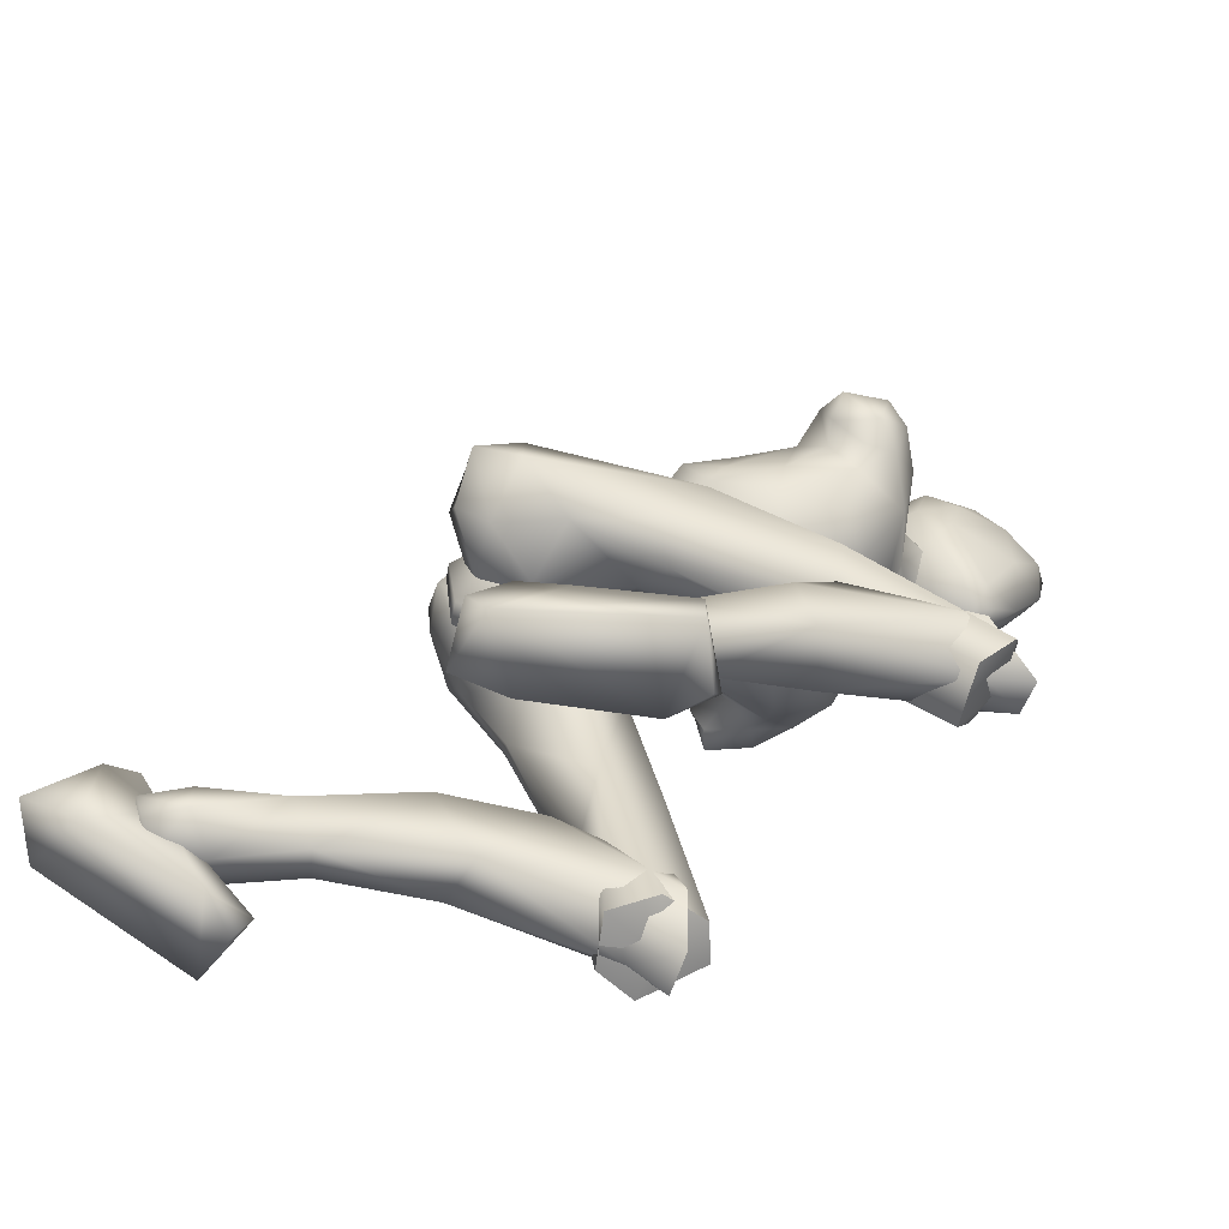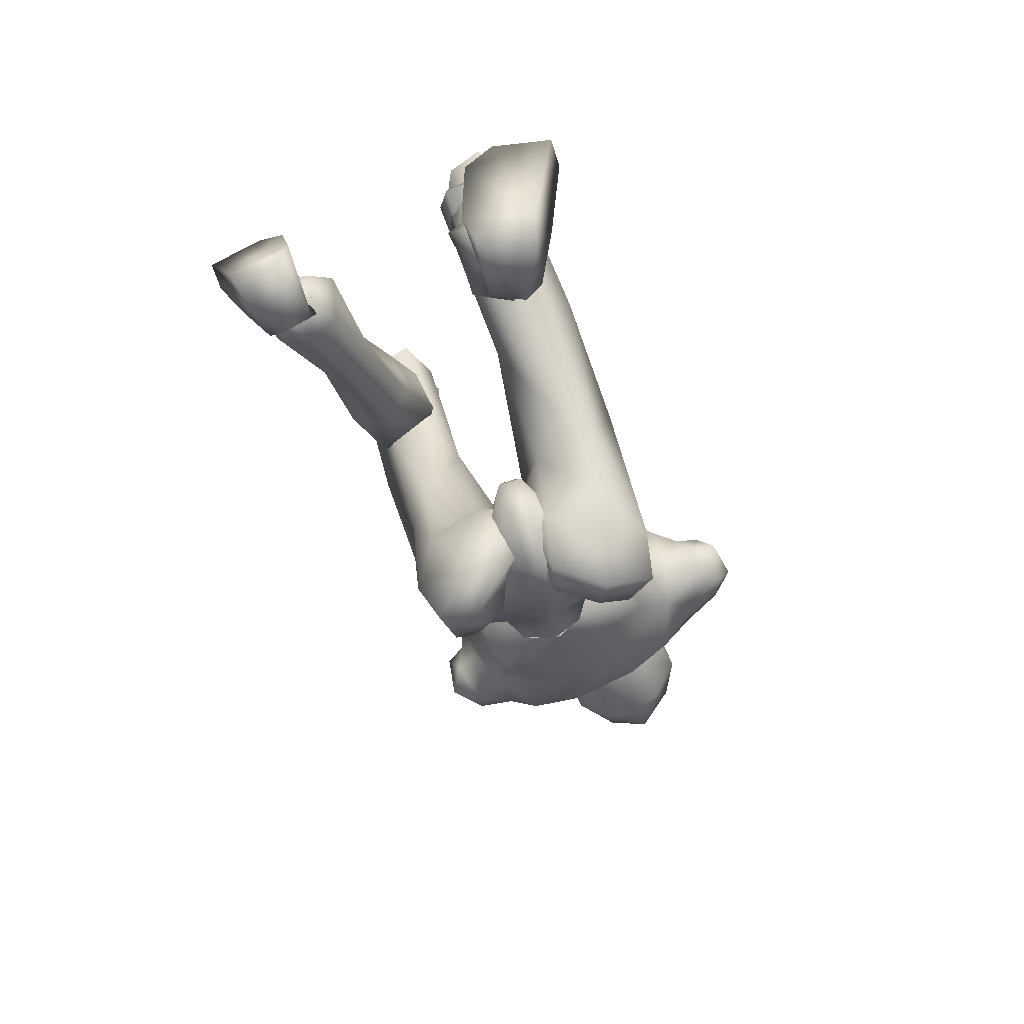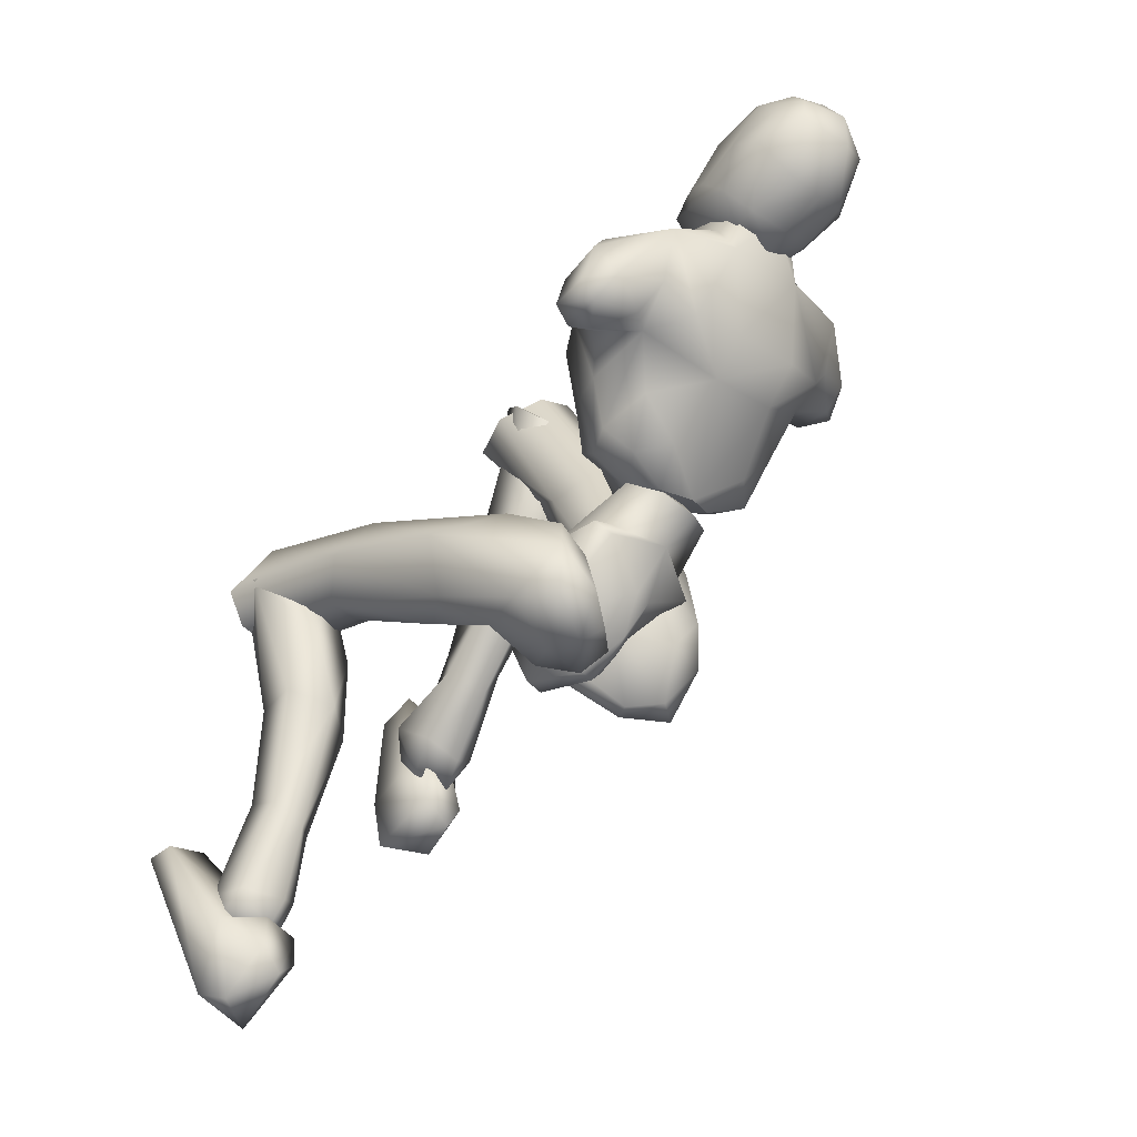
<metadata>
{"format":"obj","ext":"obj","renderer":"f3d","projection":"perspective","resolution":1024,"background":"white","views":[{"elev":-63.6,"azim":-104.7,"up":"+Y"},{"elev":-77.7,"azim":22.9,"up":"+Z"},{"elev":-32.8,"azim":132.1,"up":"+Z"}]}
</metadata>
<code>
o Melee_Husk
v 2.339 29.98 -17.02
v 3.253 26.74 -17.14
v 3.642 29.88 -17.36
v 0.642 32.48 -15.37
v 1.074 30.69 -13.41
v 0.5414 25.98 -15.66
v -0.03086 23.43 -17.36
v -1.43 25.76 -15.83
v -3.953 25.92 -17.76
v -3.362 30.18 -13.79
v -3.814 29.29 -17.55
v -3.015 32.07 -15.68
v -4.986 28.91 -18.1
v -1.654 23.5 -18.21
v -0.1296 21.77 -18.87
v 0.6869 21.86 -18.8
v 1.658 23.87 -17.93
v -0.391 28.64 -12.16
v -1.71 28.49 -12.27
v 1.205 29.9 -13.81
v 0.9155 32.26 -15.07
v 3.523 32.65 -14.17
v -1.633 27.55 -9.831
v -2.879 28.13 -11.39
v -1.02 28.28 -11.13
v -1.811 27.91 -12.9
v -0.4846 27.81 -12.97
v 0.7591 27.87 -11.59
v 3.814 29.98 -13.1
v 4.458 31.26 -12.35
v 4.4 34.28 -11.48
v 5.993 35.51 -8.844
v 5.421 31.45 -9.581
v 6.92 32.92 -8
v 6.654 31.1 -6.102
v 8.061 32.3 -6.435
v 7.679 32.96 -4.164
v 9.349 32.9 -5.925
v 8.581 34.98 -3.8
v 9.666 35.31 -5.126
v 4.643 29.77 -9.699
v 10.53 35.29 -7.782
v 10.26 33.09 -8.288
v 8.836 32.69 -8.731
v 8.646 34.1 -9.512
v 6.702 38.47 -3.817
v 9.129 36.58 -7.32
v 9.732 35.31 -8.882
v 2.553 27.75 -9.146
v 4.886 28.93 -6.294
v 5.242 31.68 -2.904
v 6.656 35.11 -2.496
v 2.999 38.51 -1.641
v 1.857 34.89 -1.198
v 2.623 36.06 -0.131
v 0.05056 34.67 0.03404
v 0.01865 34.93 -0.9237
v -1.826 35.16 -0.9997
v -1.913 30.75 -2.367
v -5.805 32.49 -2.31
v -4.222 29.33 -4.325
v -2.051 27.59 -6.568
v -6.651 36.09 -1.78
v 1.153 30.52 -2.532
v 2.38 39.82 -0.3291
v -2.467 38.91 -1.347
v -6.346 39.43 -3.115
v -2.293 36.42 0.1335
v -1.527 40.11 -0.119
v 3.008 28.8 -4.714
v 2.149 27.25 -7.22
v 0.3788 27.41 -6.699
v -0.5092 29.73 -3.622
v -0.8255 28.14 -7.325
v -0.3845 27.46 -9.898
v 1.972 27.54 -11.01
v -9.709 37.02 -3.961
v -9.572 34.56 -4.568
v -8.809 36.36 -2.77
v -8.139 34.14 -3.318
v -8.344 33.88 -5.168
v -7.584 32.17 -5.314
v -6.218 29.75 -5.697
v -3.87 27.69 -6.897
v -4.4 28.26 -8.772
v -6.219 30.57 -9.115
v -8.637 38.11 -5.657
v -9.868 36.22 -6.499
v -8.82 34.71 -6.823
v -7.531 34.35 -6.73
v -6.713 32.35 -8.917
v -5.737 30.68 -12.59
v -4.058 27.99 -10.69
v -3.257 30.23 -13.57
v -8.28 37.17 -7.178
v -6.297 36.44 -7.89
v -6.103 32.04 -11.78
v -5.174 33.29 -13.7
v -2.763 32.53 -14.87
v -5.512 35.01 -10.95
v -0.7801 34.75 4.393
v -0.285 36.24 5.875
v -1.779 35.45 3.755
v 0.1768 34.66 4.484
v 1.139 34.92 4.055
v 0.1844 33.77 3.12
v -0.7997 33.87 3.089
v -2.101 35.15 2.143
v -2.507 37.42 2.714
v -2.846 37.51 0.7418
v -3.026 39.38 1.867
v -3.026 39.97 -0.006378
v -3.138 41.57 2.409
v -2.895 42.68 0.75
v -2.4 43.48 3.77
v -1.416 45.34 2.454
v -1.484 44.85 4.114
v 0.5746 45.86 3.884
v 0.2819 44.32 6.016
v 2.573 44.65 4.508
v 0.7477 46.01 1.546
v -1.114 43.87 -0.5856
v -1.668 41.04 -1.218
v -1.484 40.02 -1.674
v 0.5079 40.16 -2.399
v 0.6346 41.42 -1.864
v 0.6951 43.97 -0.9235
v 1.585 43.26 6.442
v 0.0402 41.53 8.223
v 1.394 40.46 7.555
v -0.1204 38.88 7.615
v 1.913 37.99 5.748
v -2.036 38.5 5.531
v -2.283 42.01 5.419
v -1.129 43.42 6.088
v -1.281 40.82 7.427
v 2.744 41.73 5.912
v 3.446 37.95 1.834
v 4.155 40.8 2.533
v 3.865 39.71 0.03982
v 4.292 42.55 1.507
v 2.584 40.71 -1.229
v 3.479 43.11 4.024
v 2.996 44.83 2.9
v 2.493 43.63 -0.5607
v 2.614 39.54 -1.539
v 3.127 36.6 0.9557
v 2.485 36.43 3.031
v 1.599 34.54 2.421
v 4.78 7.317 -35.56
v 6.446 6.703 -35.39
v 4.774 5.716 -35.01
v 6.351 5.157 -34.4
v 8.232 6.519 -35.19
v 6.424 8.786 -35.67
v -0.1805 21.41 -21.09
v 1.189 21.56 -20.97
v -0.04903 22.62 -23.62
v 1.218 22.77 -23.51
v -0.199 26.24 -24.15
v 0.6501 26.34 -24.08
v -0.174 28.57 -22.46
v 7.513 6.413 -12.92
v 6.124 3.097 -11.87
v 5.676 4.124 -13.93
v 4.078 3.548 -11.62
v 3.155 5.984 -14.97
v 2.598 6.037 -11.95
v 6.6 7.206 -21.76
v 3.623 6.448 -20.98
v 2.756 9.846 -18.01
v 3.328 8.544 -12.42
v 5.455 9.917 -29.52
v 2.999 10.08 -23.25
v 4.989 11.41 -22.3
v 4.771 6.185 -27.82
v 3.635 8.196 -29.07
v 4.196 8.131 -33.26
v 5.873 9.359 -33.88
v 3.684 5.603 -33.22
v 5.744 5.188 -31.89
v 6.548 6.744 -27.57
v 6.814 8.943 -28.19
v 7.201 9.81 -21.56
v 6.41 11.15 -17.89
v 6.466 8.283 -12.3
v 8.151 5.999 -33.47
v 7.892 8.142 -33.52
v 7.766 13.8 -14.54
v 5.991 6.052 -10
v 7.579 4.4 -12.97
v 0.8039 22.73 -20.4
v 2.431 21.18 -19.09
v 0.9367 22.4 -17.54
v 1.862 23.96 -23.28
v 0.633 24.22 -22.8
v 1.095 26.55 -24.41
v 0.5892 28.12 -23.47
v 2.781 29.8 -23.73
v 3.635 28.84 -24.43
v 4.399 30.64 -22.43
v 6.243 29.78 -23.2
v 6.033 29.69 -19.89
v 6.946 27.12 -22.57
v 7.407 21.04 -16.16
v 6.373 20.86 -19.61
v 6.272 11.98 -16.36
v 6.637 4.617 -14.98
v 3.521 4.388 -15.38
v 3.943 11.74 -16.26
v 4.714 18.91 -19.87
v 5.229 23.7 -22.12
v 3.893 26.63 -24.16
v 3.821 29.39 -19.48
v 5.014 28.77 -17.74
v 5.509 25.16 -15.7
v 0.6433 25.27 -16.02
v 2.657 21.75 -14.57
v 2.545 14.71 -15.91
v 2.643 5.328 -13.06
v 3.644 15.49 -12.61
v 3.973 6.166 -10.61
v 6.121 15.19 -12.13
v 0.3199 37.91 0.5976
v 0.4557 40.6 -0.5558
v 2.664 39.52 -3.259
v -2.163 39.87 -3
v -4.93 38.91 -7.918
v -6.569 38.45 -6.091
v 7.231 36.23 -8.724
v 6.535 37.49 -6.875
v 4.719 38.2 -8.437
v 1.965 39.01 -8.614
v -2.121 39.31 -8.395
v -2.393 37.4 -10.3
v -3.462 34.64 -13.28
v -0.8868 33.07 -15.21
v 1.75 37.1 -10.52
v 2.08 34.23 -13.58
v -2.639 23.33 -15.43
v -0.969 23.55 -17.41
v -1.16 25.29 -15.13
v -1.958 22.43 -20.36
v -0.7352 22.95 -20.17
v -1.139 23.51 -22.96
v -0.6325 25.3 -23.36
v -2.799 26.33 -24.76
v -3.651 25.14 -24.62
v -4.432 27.82 -24.44
v -6.271 26.65 -24.44
v -6.124 28.89 -21.98
v -7.017 25.17 -22.15
v -7.67 25.23 -13.33
v -6.573 22.73 -15.67
v -8.145 21.14 -7.151
v -6.64 18.58 -7.173
v -8.1 15.46 0.5011
v -7.118 14.23 -1.077
v -3.998 13.8 -1.141
v -6.549 18.71 1.524
v -4.316 18.48 -6.884
v -4.934 21.14 -14.47
v -5.349 23.03 -19.42
v -3.94 23.73 -22.9
v -3.924 28.97 -21.43
v -5.156 29.72 -19.78
v -5.733 28.54 -15.81
v -0.8611 28.41 -16.02
v -2.943 26.88 -12.58
v -2.889 20.87 -8.656
v -3.152 16.09 -0.1021
v -4.041 23.72 -6.844
v -4.518 18.39 1.055
v -6.53 23.82 -6.348
v -3.775 15.9 -2.337
v -3.151 17.48 0.2216
v -4.522 15.46 1.813
v -6.195 14.76 -0.4105
v -6.553 14.9 1.907
v -8.098 17.2 -0.6077
v -7.424 13.47 -8.686
v -4.402 13.27 -7.75
v -3.603 17.72 -6.921
v -3.992 19.39 -1.414
v -3.977 15.29 -11.56
v -5.995 16.87 -11.32
v -6.57 11.94 -16.79
v -7.067 9.253 -20.27
v -5.328 8.541 -19.18
v -4.673 10.72 -15.62
v -5.697 9.582 -13.48
v -7.636 7.845 -21.5
v -5.932 6.671 -20.74
v -4.714 6.39 -17.9
v -6.724 6.649 -16.46
v -7.489 10.15 -13.47
v -7.857 11.73 -15.1
v -8.124 15.8 -9.791
v -7.302 18.83 -7.323
v -7.112 19.15 -1.055
v -5.85 5.56 -19.46
v -7.389 5.347 -18.59
v -9.198 6.504 -18.13
v -9.027 8.337 -19.26
v -9.34 6.086 -19.88
v -6.152 7.564 -22.49
v -7.855 7.775 -23.88
v -6.068 7.771 -20.82
v -8.872 7.776 -22.44
v -8.131 7.731 -20.36
v -6.489 6.398 -19
v -6.214 3.648 -24.45
v -5.868 3.355 -21.65
v -6.73 2.942 -15.56
v -7.959 3.848 -13.48
v -8.427 2.77 -13.97
v -11.54 2.956 -15.14
v -11.61 4.471 -15.18
v -10.12 6.048 -20.18
v -9.08 4.964 -24.42
v -9.46 3.506 -23.49
v -7.568 6.187 -20.21
v 1.139 26.87 -20.27
v 3.061 26 -21.14
v 2.863 30.46 -18.08
v 0.05517 29.76 -20.22
v 6.335 9.893 -38.48
v 5.223 5.915 -40.21
v 4.667 9.108 -37.27
v 4.908 4.827 -37.61
v 5.136 7.078 -34.21
v 5.796 2.866 -31.83
v 6.896 3.306 -29.54
v 7.496 2.468 -30.29
v 10.57 3.337 -31.24
v 10.44 4.802 -30.87
v 8.784 7.501 -35.31
v 6.603 8.917 -35.09
v 7.339 9.62 -37.06
v 7.903 7.502 -39.71
v 8.459 5.904 -39.21
v 4.554 8.837 -35.6
v -1.035 29.64 -20.31
v -4.245 29.65 -18.69
v -0.8972 31.12 -17.38
v -1.214 32.84 -15.96
v -2.935 25.33 -21.65
v -1.048 30.34 -14.47
v -1.257 26.62 -20.2
v -1.223 31.17 -13.65
v -5.573 15.76 0.7571
v -5.571 17.62 0.6414
v 5.046 4.465 -12.63
v 0.2601 36.8 -1.251
v 5.029 6.044 -11.57
f 1 2 3
f 4 5 1
f 5 2 1
f 2 5 6
f 2 6 7
f 6 8 7
f 8 9 7
f 10 9 8
f 9 10 11
f 10 12 11
f 9 11 13
f 9 14 7
f 7 14 15
f 7 15 16
f 17 7 16
f 17 2 7
f 18 6 5
f 6 18 8
f 19 8 18
f 8 19 10
f 20 21 22
f 23 24 25
f 26 25 24
f 26 27 25
f 25 27 28
f 27 20 28
f 28 20 29
f 29 20 22
f 30 29 22
f 30 22 31
f 30 31 32
f 30 32 33
f 33 32 34
f 33 34 35
f 35 34 36
f 35 36 37
f 36 38 37
f 38 39 37
f 38 40 39
f 33 29 30
f 29 33 41
f 33 35 41
f 38 42 40
f 42 38 43
f 44 43 38
f 36 44 38
f 34 44 36
f 34 45 44
f 34 32 45
f 39 40 46
f 46 40 47
f 42 47 40
f 42 48 47
f 43 48 42
f 44 48 43
f 45 48 44
f 29 41 49
f 49 41 50
f 41 35 50
f 50 35 51
f 51 35 37
f 51 37 52
f 39 52 37
f 52 39 46
f 53 52 46
f 54 52 53
f 55 54 53
f 56 54 55
f 57 54 56
f 57 56 58
f 59 57 58
f 58 60 59
f 60 61 59
f 59 61 62
f 52 54 51
f 58 63 60
f 57 64 54
f 65 55 53
f 63 66 67
f 63 58 66
f 58 68 66
f 58 56 68
f 68 69 66
f 51 54 64
f 64 70 51
f 51 70 50
f 50 70 71
f 71 49 50
f 49 71 72
f 71 70 72
f 70 64 72
f 72 64 73
f 57 73 64
f 73 57 59
f 59 62 73
f 74 73 62
f 73 74 72
f 72 74 75
f 72 75 49
f 49 75 76
f 77 78 79
f 79 78 80
f 78 81 80
f 81 82 80
f 82 60 80
f 82 83 60
f 83 61 60
f 83 84 61
f 61 84 62
f 84 85 62
f 23 62 85
f 74 62 23
f 23 25 74
f 25 75 74
f 28 75 25
f 28 76 75
f 29 76 28
f 49 76 29
f 82 86 83
f 86 85 83
f 85 84 83
f 80 60 63
f 63 79 80
f 79 63 67
f 79 67 77
f 77 67 87
f 87 88 77
f 88 78 77
f 88 89 78
f 89 81 78
f 89 90 81
f 90 82 81
f 90 91 82
f 91 86 82
f 91 92 86
f 86 92 85
f 93 85 92
f 23 85 93
f 93 24 23
f 93 92 24
f 24 92 94
f 94 26 24
f 95 88 87
f 88 95 89
f 95 90 89
f 96 90 95
f 96 91 90
f 96 97 91
f 92 91 97
f 92 97 98
f 94 92 98
f 99 94 98
f 98 97 100
f 100 97 96
f 101 102 103
f 102 104 105
f 101 104 102
f 101 106 104
f 107 106 101
f 107 101 103
f 108 107 103
f 109 108 103
f 108 109 110
f 109 111 110
f 111 112 110
f 111 113 112
f 112 113 114
f 114 113 115
f 116 114 115
f 116 115 117
f 118 116 117
f 118 117 119
f 118 119 120
f 116 118 121
f 116 121 122
f 114 116 122
f 114 122 123
f 123 112 114
f 123 124 112
f 124 110 112
f 125 124 123
f 126 125 123
f 123 127 126
f 122 127 123
f 122 121 127
f 120 119 128
f 129 128 119
f 129 130 128
f 130 129 131
f 131 132 130
f 132 131 102
f 131 133 102
f 103 102 133
f 103 133 109
f 133 111 109
f 133 134 111
f 111 134 113
f 113 134 115
f 115 134 117
f 117 134 135
f 119 117 135
f 135 129 119
f 129 135 136
f 129 136 131
f 136 133 131
f 134 133 136
f 134 136 135
f 130 132 137
f 132 138 137
f 138 139 137
f 139 138 140
f 139 140 141
f 140 142 141
f 139 141 143
f 139 143 137
f 128 130 137
f 137 120 128
f 137 143 120
f 143 144 120
f 141 144 143
f 144 141 145
f 145 141 142
f 145 142 127
f 127 142 126
f 126 142 125
f 125 142 146
f 146 142 140
f 147 146 140
f 147 140 138
f 138 148 147
f 138 132 148
f 132 105 148
f 102 105 132
f 121 145 127
f 144 145 121
f 118 144 121
f 144 118 120
f 148 149 147
f 149 148 105
f 149 105 106
f 104 106 105
f 150 151 152
f 152 151 153
f 153 151 154
f 154 151 155
f 155 151 150
f 14 156 15
f 156 157 15
f 16 15 157
f 157 17 16
f 156 158 157
f 159 157 158
f 158 160 159
f 161 159 160
f 161 160 162
f 163 164 165
f 166 165 164
f 165 166 167
f 168 167 166
f 163 165 169
f 165 170 169
f 165 167 170
f 170 167 171
f 168 171 167
f 172 171 168
f 173 174 175
f 175 174 171
f 170 171 174
f 176 169 170
f 170 174 176
f 176 174 177
f 173 177 174
f 177 173 178
f 173 179 178
f 179 155 150
f 178 179 150
f 150 180 178
f 180 177 178
f 181 177 180
f 181 176 177
f 182 176 181
f 182 169 176
f 169 182 183
f 169 183 184
f 175 184 183
f 184 175 185
f 171 185 175
f 171 172 185
f 172 186 185
f 186 163 185
f 184 185 163
f 184 163 169
f 183 173 175
f 152 180 150
f 180 152 153
f 181 180 153
f 187 181 153
f 181 187 182
f 182 187 183
f 183 187 188
f 173 183 188
f 179 173 188
f 188 155 179
f 154 155 188
f 187 154 188
f 187 153 154
f 189 190 191
f 192 193 194
f 192 195 193
f 192 196 195
f 197 195 196
f 196 198 197
f 198 199 197
f 199 200 197
f 199 201 200
f 202 200 201
f 202 201 203
f 204 202 203
f 204 203 205
f 206 204 205
f 189 206 205
f 189 207 206
f 207 189 191
f 191 208 207
f 208 209 207
f 207 209 210
f 207 210 211
f 206 207 211
f 211 212 206
f 204 206 212
f 212 213 204
f 213 202 204
f 200 202 213
f 197 200 213
f 195 197 213
f 195 213 212
f 212 193 195
f 211 193 212
f 201 214 203
f 215 203 214
f 215 216 203
f 216 215 217
f 217 218 216
f 194 218 217
f 218 194 219
f 194 193 219
f 219 193 211
f 219 211 210
f 210 209 219
f 209 220 219
f 219 220 221
f 222 221 220
f 222 190 221
f 190 223 221
f 189 223 190
f 189 205 223
f 223 205 216
f 203 216 205
f 216 218 223
f 221 223 218
f 221 218 219
f 215 214 217
f 224 55 65
f 224 56 55
f 56 224 68
f 68 224 69
f 69 224 225
f 224 65 225
f 53 46 226
f 65 53 226
f 226 225 65
f 227 225 226
f 225 227 69
f 66 69 227
f 67 66 227
f 67 227 228
f 229 67 228
f 228 96 229
f 229 96 95
f 87 229 95
f 87 67 229
f 230 48 45
f 48 230 47
f 231 47 230
f 46 47 231
f 46 231 232
f 46 232 226
f 226 232 233
f 226 233 227
f 234 227 233
f 228 227 234
f 235 228 234
f 96 228 235
f 100 96 235
f 100 235 236
f 236 98 100
f 236 99 98
f 237 99 236
f 237 236 235
f 238 237 235
f 235 234 238
f 233 238 234
f 232 238 233
f 232 32 238
f 32 232 231
f 32 231 230
f 32 230 45
f 32 31 238
f 238 31 239
f 22 239 31
f 21 239 22
f 21 237 239
f 239 237 238
f 240 241 242
f 243 241 240
f 244 241 243
f 243 245 244
f 246 244 245
f 247 246 245
f 248 247 245
f 247 248 249
f 250 249 248
f 249 250 251
f 250 252 251
f 251 252 253
f 252 254 253
f 254 255 253
f 255 254 256
f 255 256 257
f 258 257 256
f 259 258 256
f 260 255 257
f 259 256 261
f 261 256 262
f 256 254 262
f 263 262 254
f 254 252 263
f 264 263 252
f 250 264 252
f 250 248 264
f 248 245 264
f 245 243 264
f 264 243 263
f 240 263 243
f 240 262 263
f 265 249 251
f 251 266 265
f 267 266 251
f 266 267 268
f 269 268 267
f 269 242 268
f 242 269 270
f 240 242 270
f 240 270 262
f 262 270 261
f 259 261 270
f 271 259 270
f 270 272 271
f 273 271 272
f 260 273 272
f 274 260 272
f 274 255 260
f 253 255 274
f 253 274 267
f 267 251 253
f 269 272 270
f 274 272 269
f 269 267 274
f 265 266 268
f 275 276 277
f 277 278 275
f 278 277 279
f 279 280 278
f 278 280 281
f 282 278 281
f 275 278 282
f 275 282 283
f 283 276 275
f 283 284 276
f 283 282 285
f 285 286 283
f 285 287 286
f 288 287 289
f 287 290 289
f 290 287 285
f 285 291 290
f 285 282 291
f 281 291 282
f 292 288 293
f 288 289 293
f 294 293 289
f 290 294 289
f 290 295 294
f 291 295 290
f 291 296 295
f 281 296 291
f 296 281 297
f 297 281 298
f 298 286 297
f 286 298 299
f 299 283 286
f 284 283 299
f 300 284 299
f 280 300 299
f 299 298 280
f 280 298 281
f 287 297 286
f 294 301 293
f 301 294 302
f 294 295 302
f 295 303 302
f 303 295 296
f 303 296 297
f 303 297 304
f 297 287 304
f 287 288 304
f 292 304 288
f 292 305 304
f 305 303 304
f 302 303 305
f 306 307 308
f 307 309 308
f 309 310 308
f 311 308 310
f 311 306 308
f 312 307 306
f 312 306 313
f 311 313 306
f 314 313 311
f 315 314 311
f 314 315 316
f 317 316 315
f 318 317 315
f 318 315 311
f 319 318 311
f 311 310 319
f 309 319 310
f 319 309 320
f 309 307 320
f 312 320 307
f 321 320 312
f 319 320 321
f 318 319 321
f 317 318 321
f 322 305 292
f 322 302 305
f 322 301 302
f 322 293 301
f 322 292 293
f 323 217 214
f 323 194 217
f 323 192 194
f 323 196 192
f 323 198 196
f 323 199 198
f 323 201 199
f 323 214 201
f 324 17 157
f 324 2 17
f 324 3 2
f 324 325 3
f 324 326 325
f 324 162 326
f 324 161 162
f 324 159 161
f 324 157 159
f 327 328 329
f 329 328 330
f 330 331 329
f 330 332 331
f 332 333 331
f 333 332 334
f 334 335 333
f 335 336 333
f 333 336 331
f 336 337 331
f 338 331 337
f 337 339 338
f 339 337 340
f 327 339 340
f 340 328 327
f 340 341 328
f 340 337 341
f 337 336 341
f 336 335 341
f 329 331 342
f 342 331 338
f 338 339 342
f 339 327 342
f 327 329 342
f 326 162 343
f 344 345 343
f 326 343 345
f 345 325 326
f 13 11 344
f 345 344 11
f 11 12 345
f 345 12 346
f 345 346 4
f 4 1 345
f 325 345 1
f 1 3 325
f 343 347 344
f 344 347 13
f 13 347 9
f 9 347 14
f 14 347 156
f 156 347 158
f 158 347 160
f 160 347 162
f 162 347 343
f 27 348 20
f 20 348 21
f 21 348 237
f 237 348 99
f 99 348 94
f 94 348 26
f 26 348 27
f 249 349 247
f 247 349 246
f 246 349 244
f 244 349 241
f 241 349 242
f 242 349 268
f 268 349 265
f 265 349 249
f 328 341 330
f 332 330 341
f 335 332 341
f 335 334 332
f 4 350 5
f 5 350 18
f 18 350 19
f 19 350 10
f 10 350 12
f 12 350 346
f 346 350 4
f 316 317 314
f 314 317 321
f 313 314 321
f 321 312 313
f 258 351 257
f 257 351 260
f 260 351 273
f 273 351 271
f 271 351 259
f 259 351 258
f 300 352 284
f 284 352 276
f 276 352 277
f 277 352 279
f 279 352 280
f 280 352 300
f 191 353 208
f 208 353 209
f 209 353 220
f 220 353 222
f 222 353 190
f 190 353 191
f 108 110 354
f 124 354 110
f 125 354 124
f 125 146 354
f 354 146 147
f 147 149 354
f 149 106 354
f 354 106 107
f 108 354 107
f 172 355 186
f 186 355 163
f 163 355 164
f 164 355 166
f 166 355 168
f 168 355 172

</code>
